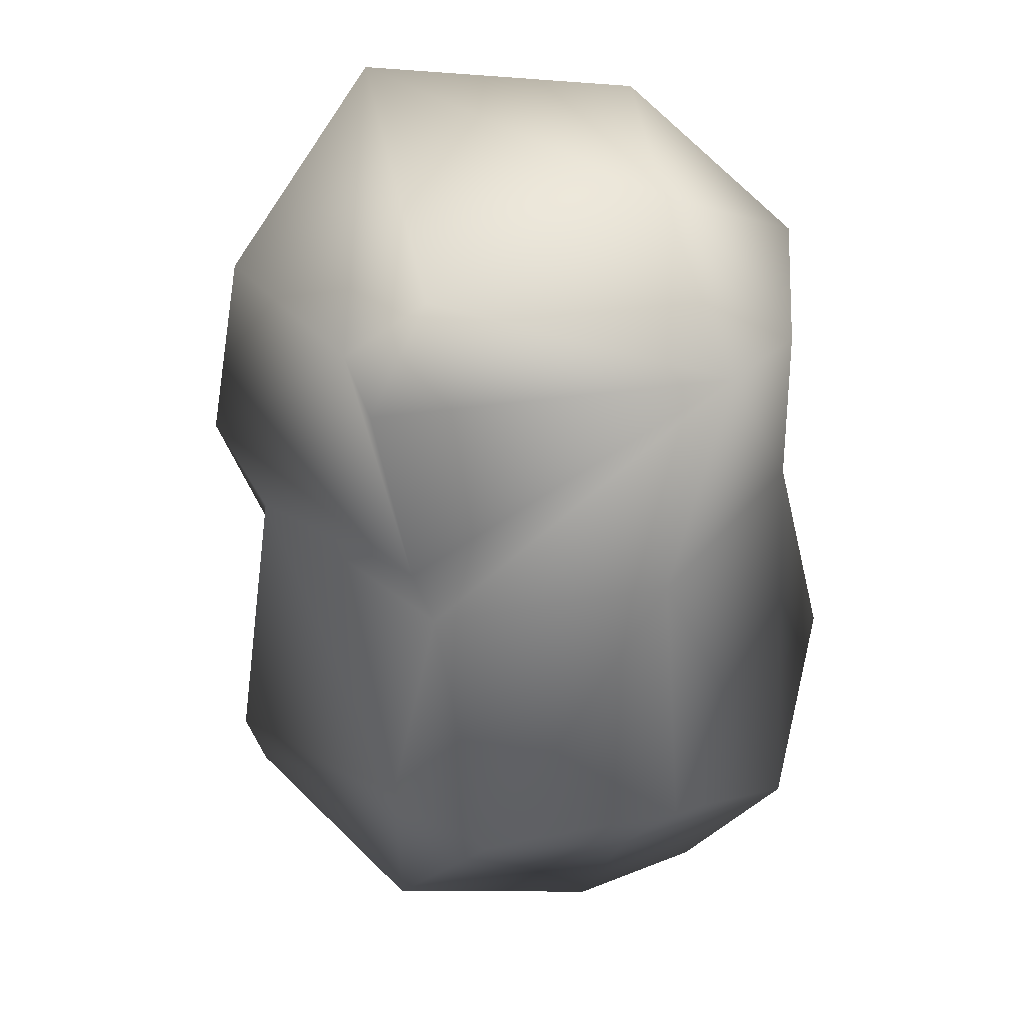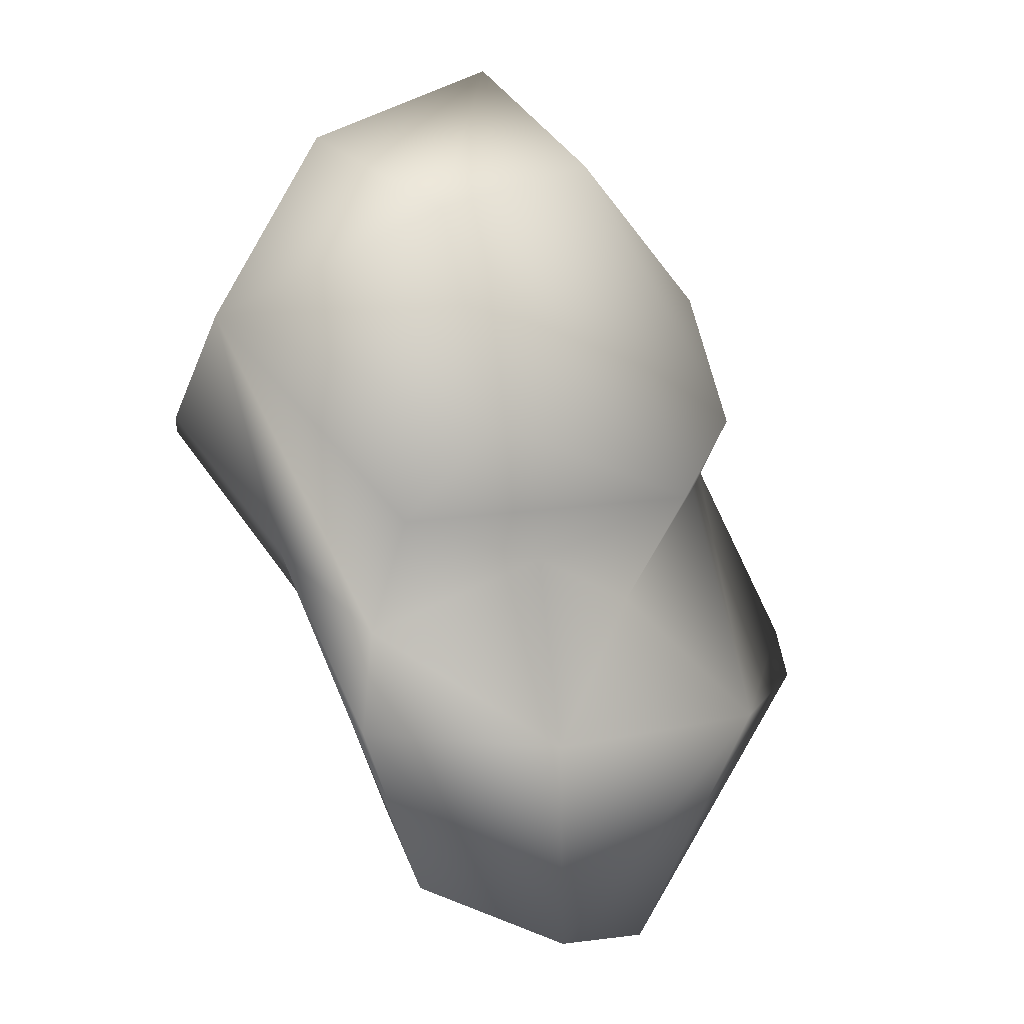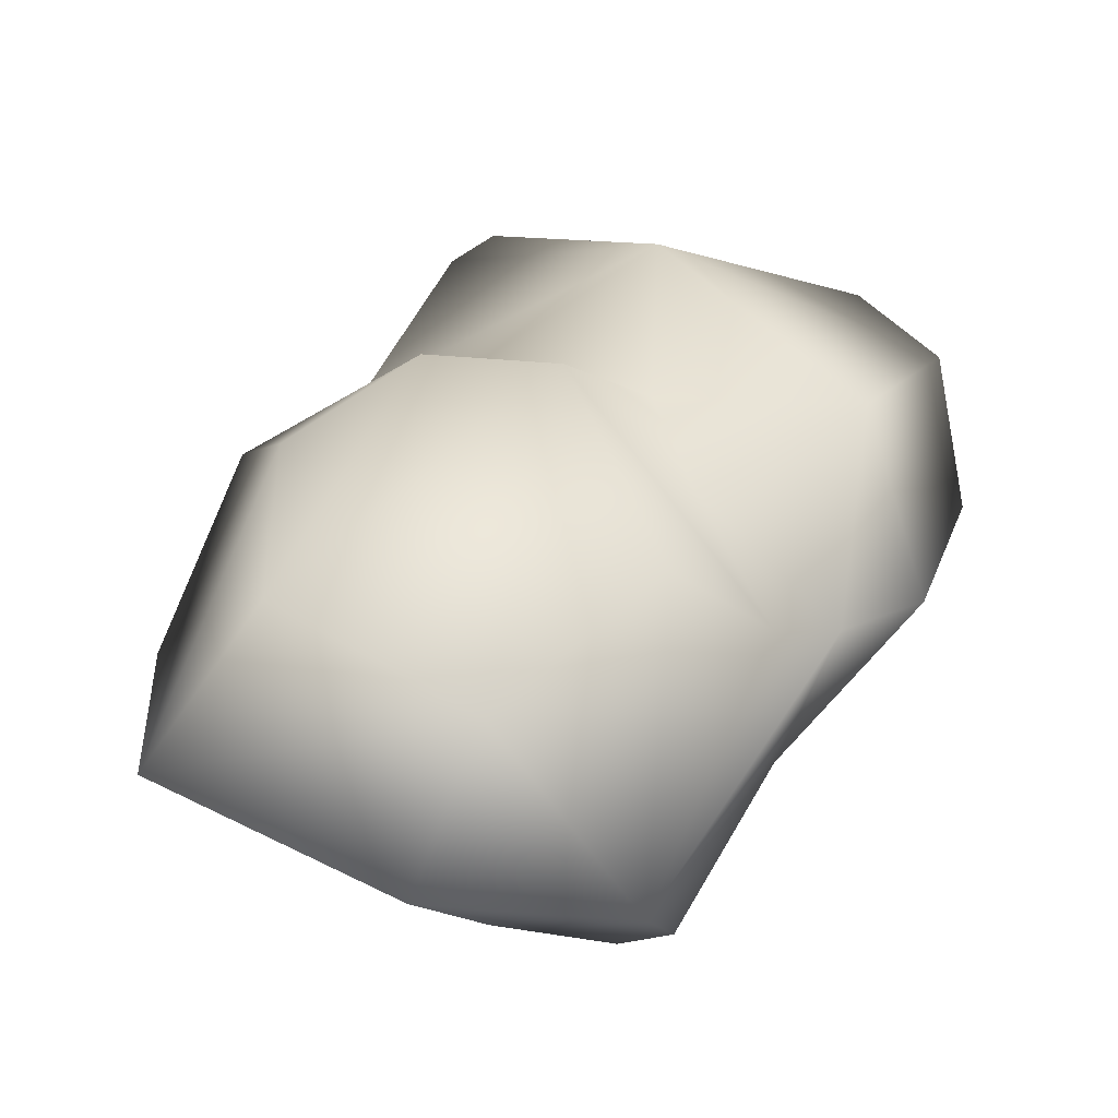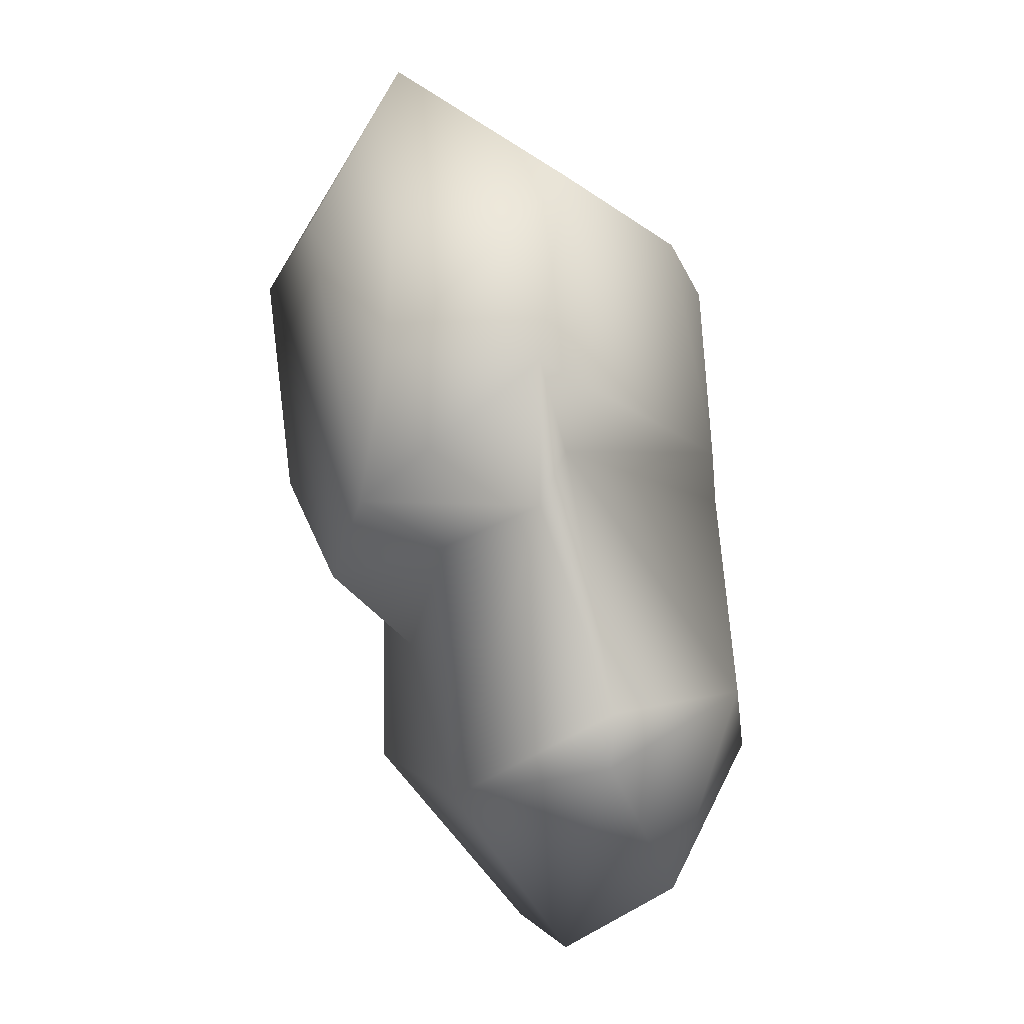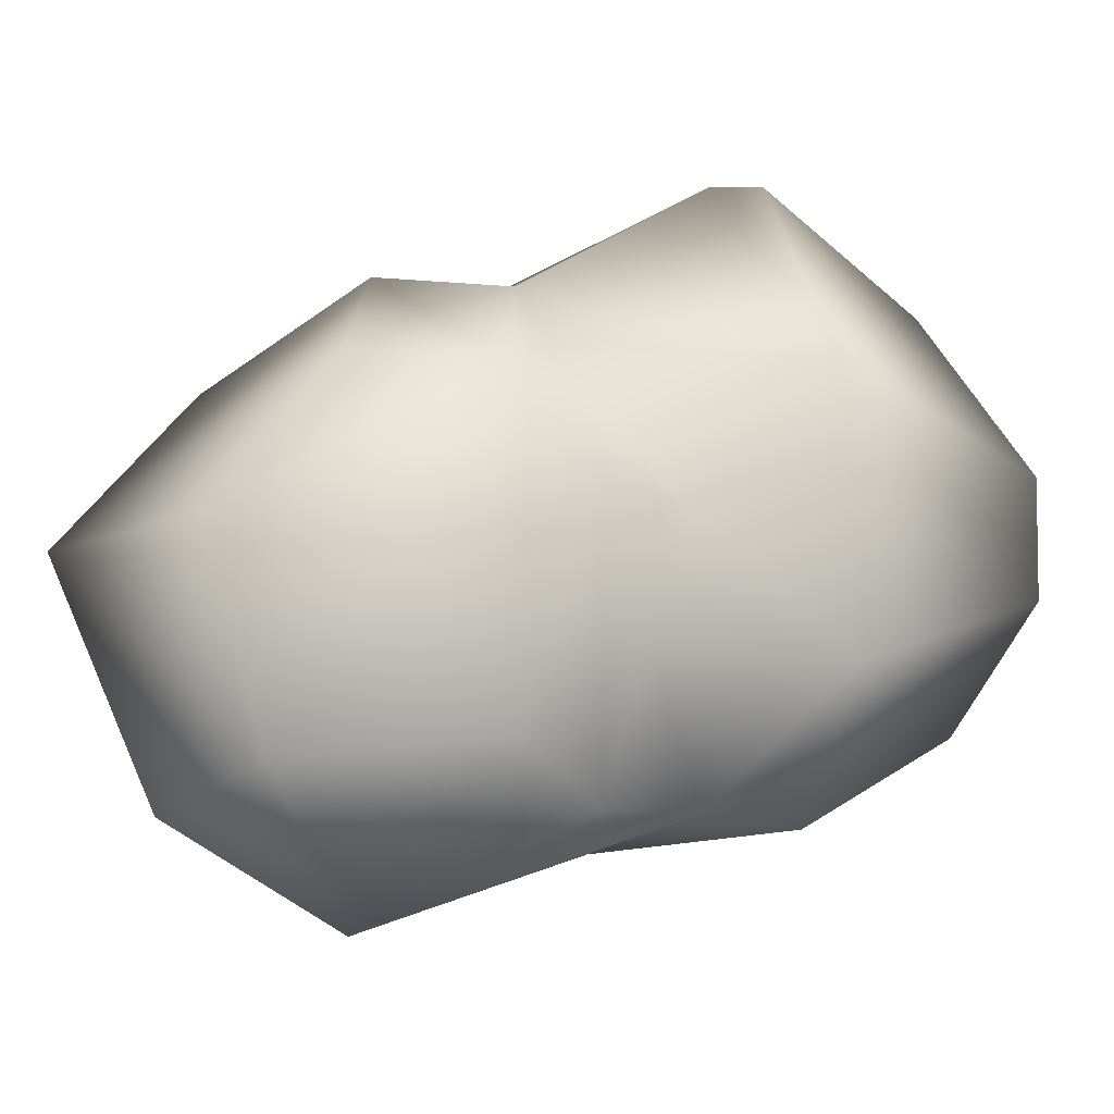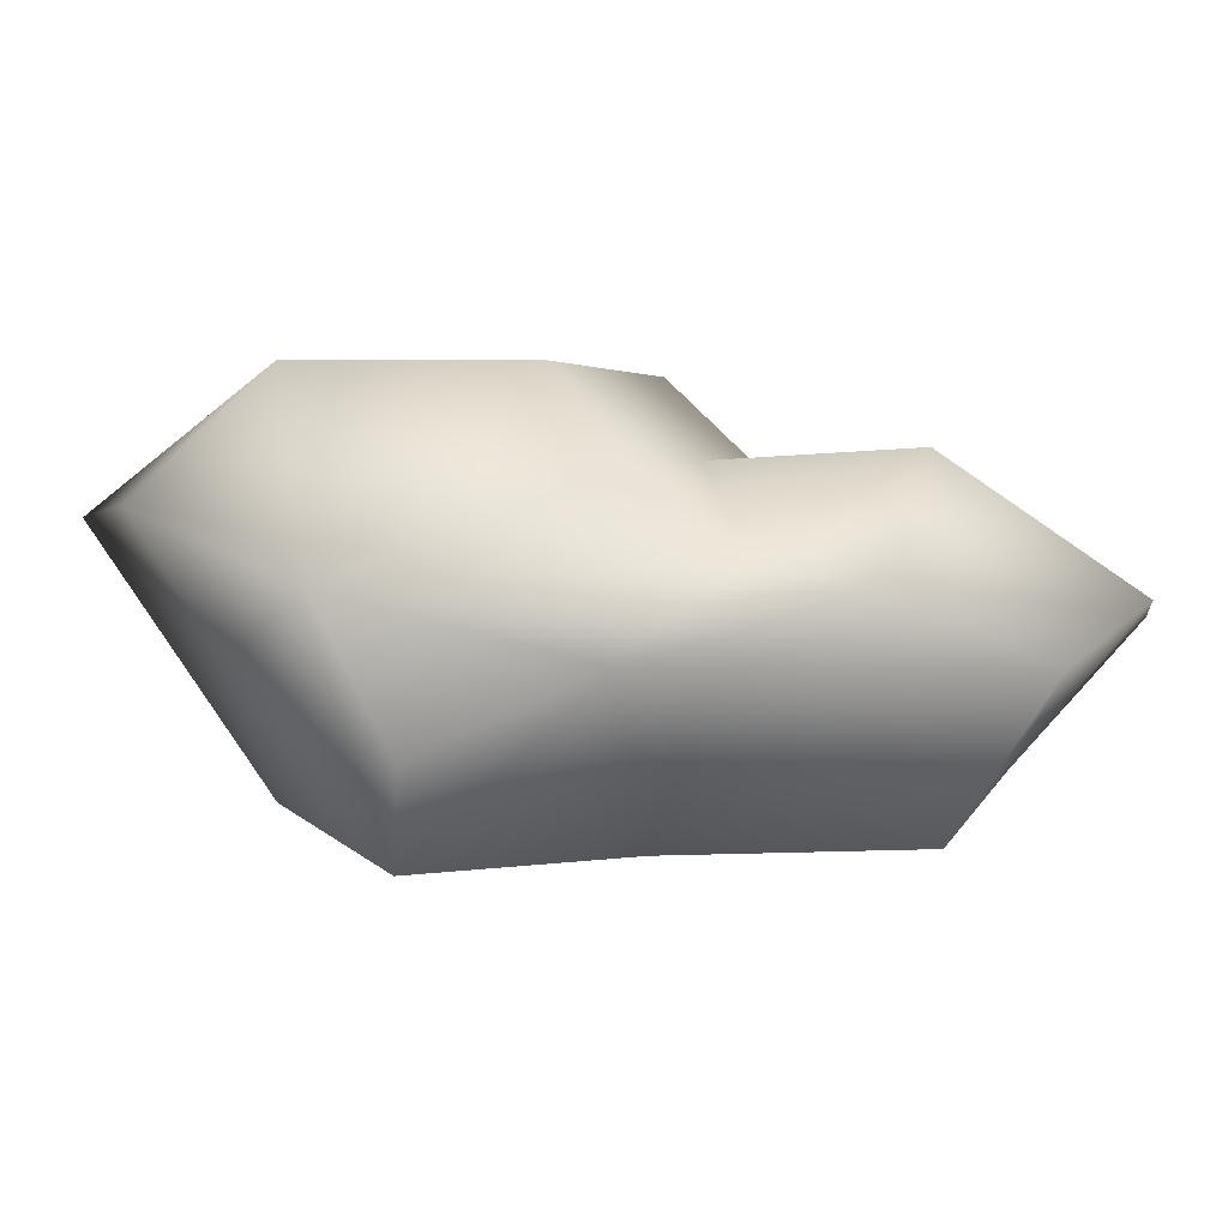
<metadata>
{"format":"obj","ext":"obj","renderer":"f3d","projection":"perspective","resolution":1024,"background":"white","views":[{"elev":-66.6,"azim":32.5,"up":"+Y"},{"elev":-19.9,"azim":138.9,"up":"+Z"},{"elev":51.7,"azim":64.3,"up":"+Y"},{"elev":20.2,"azim":-107.9,"up":"+Z"},{"elev":79.9,"azim":103.1,"up":"+Y"},{"elev":-1.4,"azim":109.2,"up":"+Y"}]}
</metadata>
<code>
o Crystal_27_low
v 0.4852 0.2722 0.1311
v 0.3211 0.5116 0.2429
v 0.4044 0.3616 0.3728
v -0.2915 0.4267 -0.2739
v -0.5013 0.2893 -0.08361
v -0.3157 0.3208 0.1163
v 0.1496 0.004784 -0.09905
v -0.1135 0.00286 0.0163
v -0.2345 0.004301 -0.2896
v -0.2431 0.2565 -0.5514
v -0.5137 0.2971 -0.1488
v 0.3559 -0.007256 0.09598
v 0.254 0.3026 -0.2395
v 0.2823 0.4015 -0.1272
v 0.3802 0.2048 0.2707
v 0.09243 0.05111 0.351
v -0.2882 0.278 0.1725
v -0.3032 0.04451 -0.1756
v -0.1084 0.09026 -0.4238
v -0.002761 0.008755 -0.375
v 0.323 0.1976 -0.1208
v 0.08524 0.1951 -0.5205
v -0.1555 0.4679 0.2809
v -0.1177 0.223 0.4756
v 0.1337 0.3679 0.5723
v -0.02312 0.03881 0.3511
v -0.07206 0.4193 -0.1549
v 0.07826 0.4174 -0.1342
v 0.05362 0.4272 -0.3758
v 0.0742 0.5067 0.3903
v -0.4283 0.1791 -0.3743
v 0.4294 0.1045 0.06182
v -0.1762 0.5103 0.09436
v -0.2098 0.4106 0.03461
v -0.07886 0.525 -0.04173
v -0.2897 0.3124 0.2912
v 0.2322 0.5112 -0.01904
v -0.103 0.004843 0.08211
v 0.2419 0.2741 -0.3612
v -0.09108 0.2707 -0.5818
v -0.03008 0.000428 0.2813
g Crystal_27_low_Crystal_27_low_Default_OBJ.044
f 1 2 3
f 4 5 6
f 7 8 9
f 4 10 11
f 8 7 12
f 1 13 14
f 12 15 16
f 8 17 18
f 9 19 20
f 21 7 22
f 23 24 25
f 25 24 26
f 27 28 29
f 30 25 2
f 10 31 11
f 17 5 18
f 15 12 32
f 7 21 12
f 22 20 19
f 13 29 28
f 6 33 34
f 35 30 2
f 24 36 26
f 24 23 36
f 1 37 2
f 37 35 2
f 27 35 28
f 4 6 34
f 8 12 38
f 8 38 17
f 35 27 34
f 35 34 33
f 34 27 4
f 29 4 27
f 25 16 15
f 25 3 2
f 39 40 29
f 40 4 29
f 25 30 23
f 35 33 30
f 40 22 19
f 40 10 4
f 38 12 41
f 26 36 38
f 22 40 39
f 21 22 39
f 6 36 33
f 38 36 17
f 12 21 32
f 13 1 21
f 17 36 6
f 6 5 17
f 3 25 15
f 3 15 1
f 32 21 1
f 15 32 1
f 33 36 23
f 30 33 23
f 31 19 9
f 11 31 18
f 21 39 13
f 13 39 29
f 16 25 26
f 16 41 12
f 18 31 9
f 18 9 8
f 28 35 14
f 13 28 14
f 41 16 26
f 26 38 41
f 40 19 10
f 31 10 19
f 14 35 37
f 1 14 37
f 11 5 4
f 18 5 11
f 7 20 22
f 9 20 7

</code>
